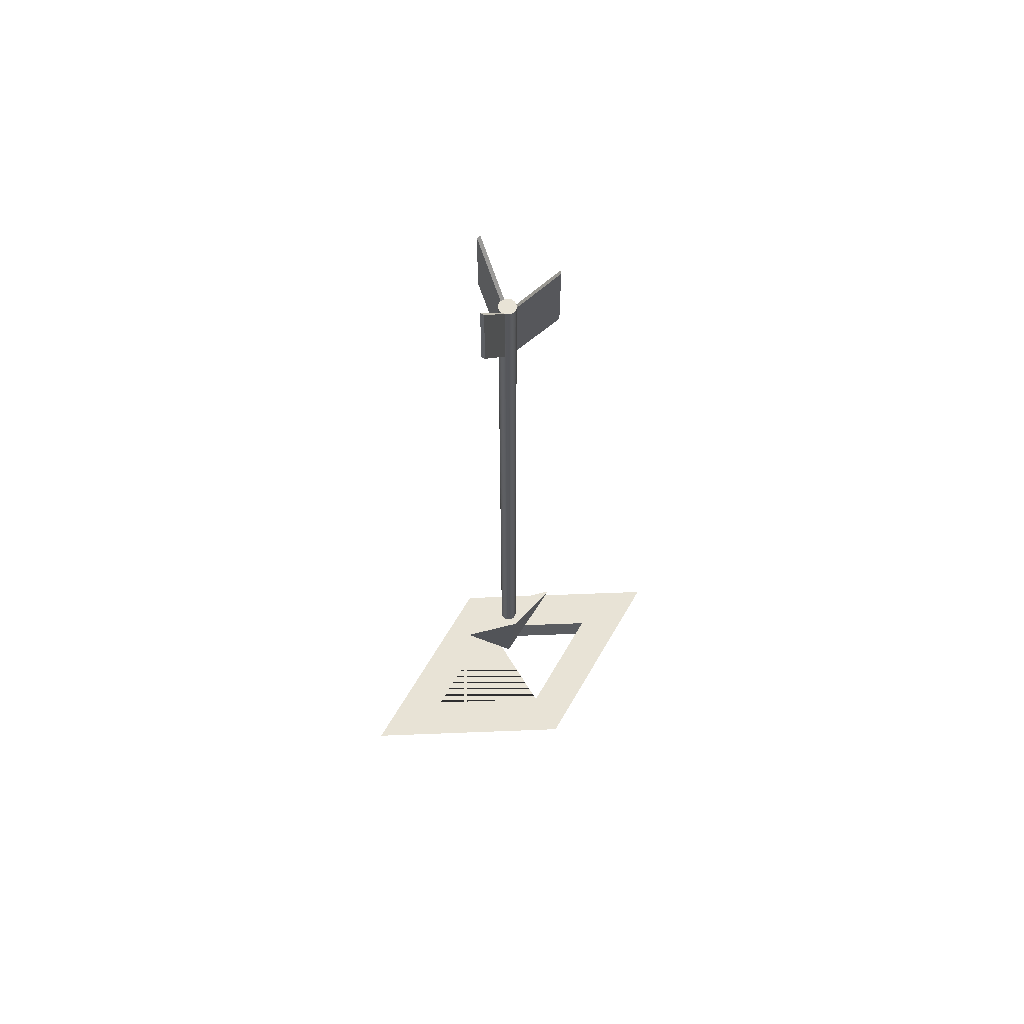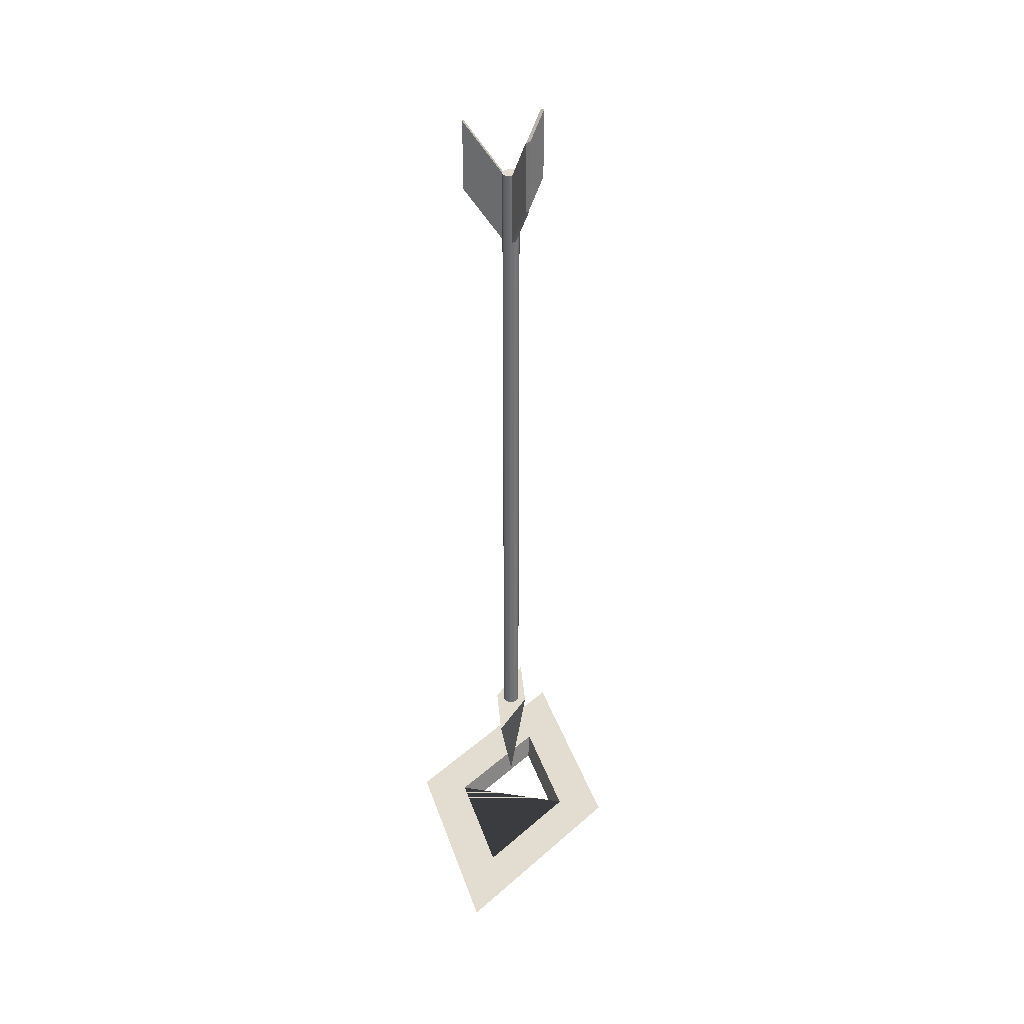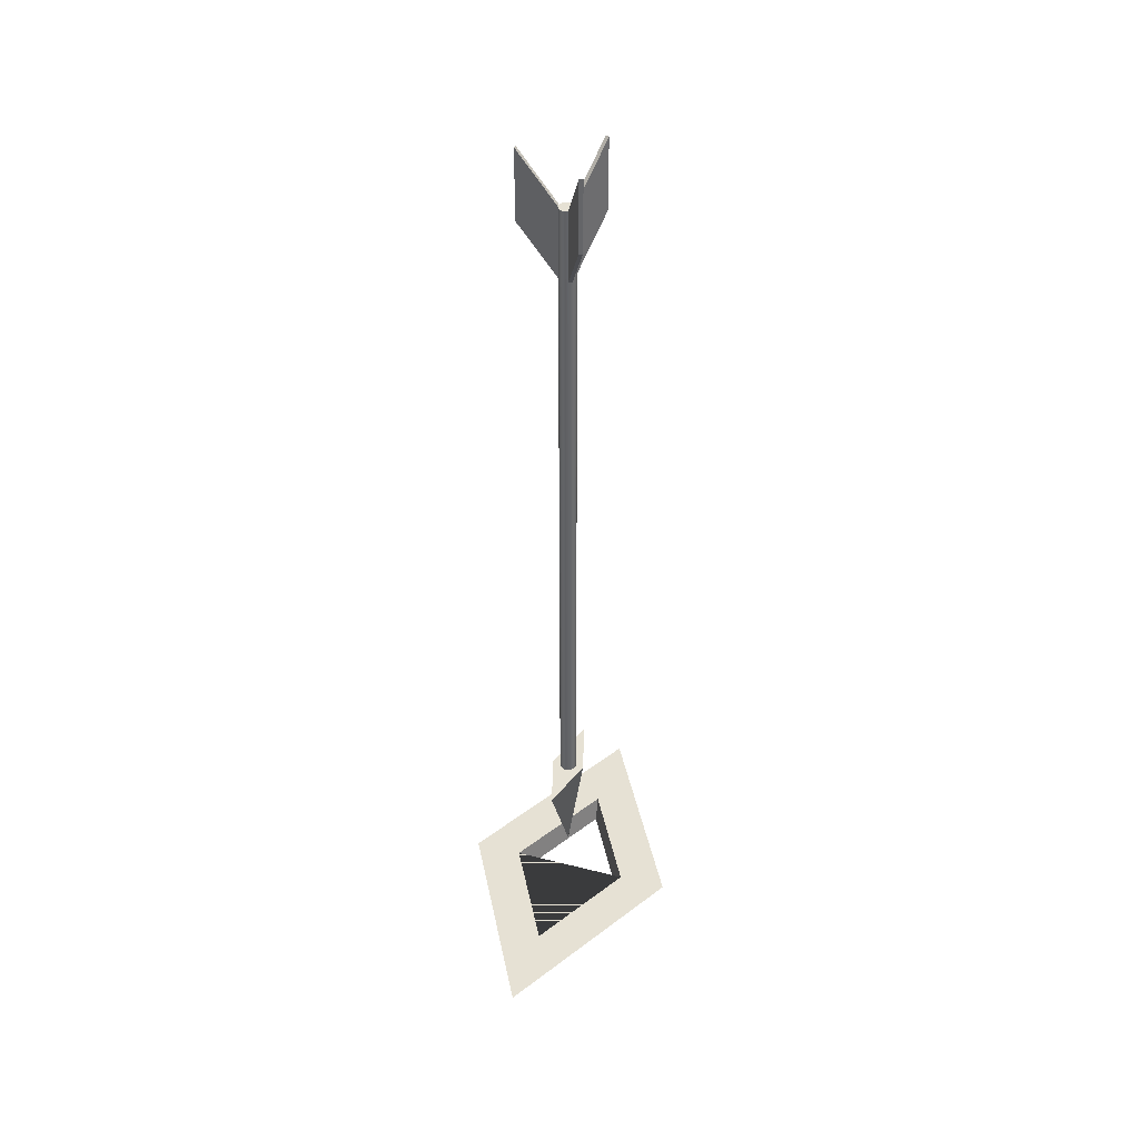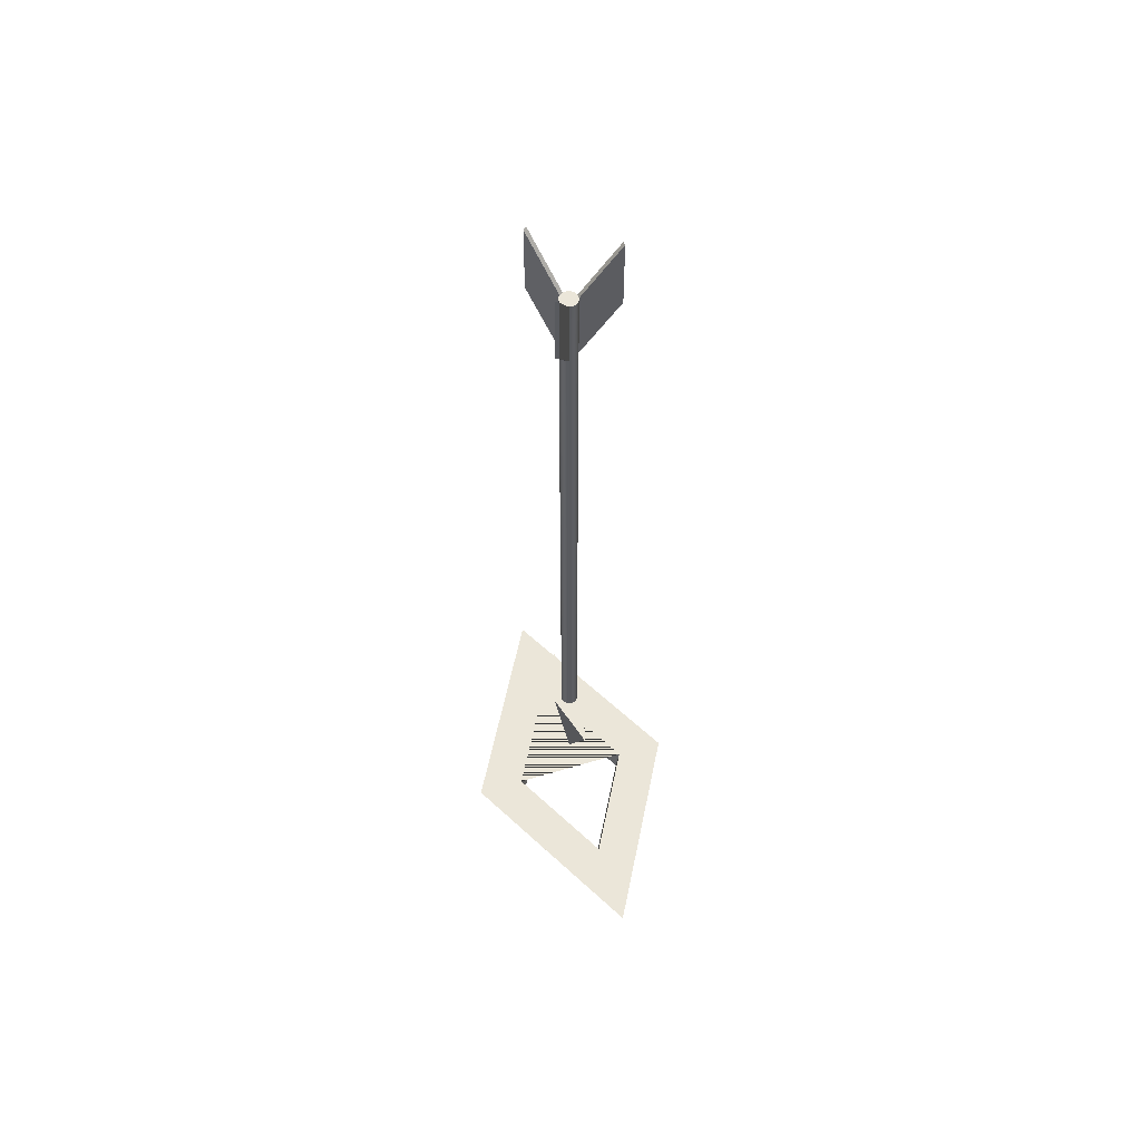
<metadata>
{"format":"obj","ext":"obj","renderer":"f3d","projection":"perspective","resolution":1024,"background":"white","views":[{"elev":62.5,"azim":58.8,"up":"+Z"},{"elev":35.1,"azim":11.9,"up":"+Z"},{"elev":39.0,"azim":17.7,"up":"+Z"},{"elev":57.4,"azim":162.7,"up":"+Z"}]}
</metadata>
<code>
o Конус
v 0 7.744 -0.5058
v -0.2675 6.843 -0.5058
v 0 5.942 -0.5058
v 0.2675 6.843 -0.5058
v -0 6.843 -2.308
f 1 5 2
f 2 5 3
f 1 2 3 4
f 3 5 4
f 4 5 1
o Цилиндр
v 0 6.708 -0.7474
v 0 6.708 10.16
v -0.005164 6.708 -0.7474
v -0.005164 6.708 10.16
v -0.01032 6.709 -0.7474
v -0.01032 6.709 10.16
v -0.01546 6.709 -0.7474
v -0.01546 6.709 10.16
v -0.02058 6.71 -0.7474
v -0.02058 6.71 10.16
v -0.02567 6.711 -0.7474
v -0.02567 6.711 10.16
v -0.03072 6.712 -0.7474
v -0.03072 6.712 10.16
v -0.03573 6.713 -0.7474
v -0.03573 6.713 10.16
v -0.04068 6.715 -0.7474
v -0.04068 6.715 10.16
v -0.04558 6.716 -0.7474
v -0.04558 6.716 10.16
v -0.0504 6.718 -0.7474
v -0.0504 6.718 10.16
v -0.05516 6.72 -0.7474
v -0.05516 6.72 10.16
v -0.05983 6.722 -0.7474
v -0.05983 6.722 10.16
v -0.06441 6.725 -0.7474
v -0.06441 6.725 10.16
v -0.0689 6.727 -0.7474
v -0.0689 6.727 10.16
v -0.07329 6.73 -0.7474
v -0.07329 6.73 10.16
v -0.07757 6.733 -0.7474
v -0.07757 6.733 10.16
v -0.08174 6.736 -0.7474
v -0.08174 6.736 10.16
v -0.08579 6.739 -0.7474
v -0.08579 6.739 10.16
v -0.08971 6.742 -0.7474
v -0.08971 6.742 10.16
v -0.0935 6.746 -0.7474
v -0.0935 6.746 10.16
v -0.09715 6.75 -0.7474
v -0.09715 6.75 10.16
v -0.1007 6.753 -0.7474
v -0.1007 6.753 10.16
v -0.104 6.757 -0.7474
v -0.104 6.757 10.16
v -0.1072 6.761 -0.7474
v -0.1072 6.761 10.16
v -0.1103 6.766 -0.7474
v -0.1103 6.766 10.16
v -0.1132 6.77 -0.7474
v -0.1132 6.77 10.16
v -0.1159 6.774 -0.7474
v -0.1159 6.774 10.16
v -0.1185 6.779 -0.7474
v -0.1185 6.779 10.16
v -0.1208 6.783 -0.7474
v -0.1208 6.783 10.16
v -0.123 6.788 -0.7474
v -0.123 6.788 10.16
v -0.1251 6.793 -0.7474
v -0.1251 6.793 10.16
v -0.1269 6.798 -0.7474
v -0.1269 6.798 10.16
v -0.1285 6.802 -0.7474
v -0.1285 6.802 10.16
v -0.13 6.807 -0.7474
v -0.13 6.807 10.16
v -0.1313 6.812 -0.7474
v -0.1313 6.812 10.16
v -0.1324 6.817 -0.7474
v -0.1324 6.817 10.16
v -0.1333 6.823 -0.7474
v -0.1333 6.823 10.16
v -0.1339 6.828 -0.7474
v -0.1339 6.828 10.16
v -0.1344 6.833 -0.7474
v -0.1344 6.833 10.16
v -0.1347 6.838 -0.7474
v -0.1347 6.838 10.16
v -0.1348 6.843 -0.7474
v -0.1348 6.843 10.16
v -0.1347 6.848 -0.7474
v -0.1347 6.848 10.16
v -0.1344 6.853 -0.7474
v -0.1344 6.853 10.16
v -0.1339 6.859 -0.7474
v -0.1339 6.859 10.16
v -0.1333 6.864 -0.7474
v -0.1333 6.864 10.16
v -0.1324 6.869 -0.7474
v -0.1324 6.869 10.16
v -0.1313 6.874 -0.7474
v -0.1313 6.874 10.16
v -0.13 6.879 -0.7474
v -0.13 6.879 10.16
v -0.1285 6.884 -0.7474
v -0.1285 6.884 10.16
v -0.1269 6.889 -0.7474
v -0.1269 6.889 10.16
v -0.1251 6.893 -0.7474
v -0.1251 6.893 10.16
v -0.123 6.898 -0.7474
v -0.123 6.898 10.16
v -0.1208 6.903 -0.7474
v -0.1208 6.903 10.16
v -0.1185 6.907 -0.7474
v -0.1185 6.907 10.16
v -0.1159 6.912 -0.7474
v -0.1159 6.912 10.16
v -0.1132 6.916 -0.7474
v -0.1132 6.916 10.16
v -0.1103 6.921 -0.7474
v -0.1103 6.921 10.16
v -0.1072 6.925 -0.7474
v -0.1072 6.925 10.16
v -0.104 6.929 -0.7474
v -0.104 6.929 10.16
v -0.1007 6.933 -0.7474
v -0.1007 6.933 10.16
v -0.09715 6.937 -0.7474
v -0.09715 6.937 10.16
v -0.0935 6.94 -0.7474
v -0.0935 6.94 10.16
v -0.08971 6.944 -0.7474
v -0.08971 6.944 10.16
v -0.08579 6.947 -0.7474
v -0.08579 6.947 10.16
v -0.08174 6.95 -0.7474
v -0.08174 6.95 10.16
v -0.07757 6.953 -0.7474
v -0.07757 6.953 10.16
v -0.07329 6.956 -0.7474
v -0.07329 6.956 10.16
v -0.0689 6.959 -0.7474
v -0.0689 6.959 10.16
v -0.06441 6.962 -0.7474
v -0.06441 6.962 10.16
v -0.05983 6.964 -0.7474
v -0.05983 6.964 10.16
v -0.05516 6.966 -0.7474
v -0.05516 6.966 10.16
v -0.0504 6.968 -0.7474
v -0.0504 6.968 10.16
v -0.04558 6.97 -0.7474
v -0.04558 6.97 10.16
v -0.04068 6.972 -0.7474
v -0.04068 6.972 10.16
v -0.03573 6.973 -0.7474
v -0.03573 6.973 10.16
v -0.03072 6.974 -0.7474
v -0.03072 6.974 10.16
v -0.02567 6.975 -0.7474
v -0.02567 6.975 10.16
v -0.02058 6.976 -0.7474
v -0.02058 6.976 10.16
v -0.01546 6.977 -0.7474
v -0.01546 6.977 10.16
v -0.01032 6.978 -0.7474
v -0.01032 6.978 10.16
v -0.005164 6.978 -0.7474
v -0.005164 6.978 10.16
v 0 6.978 -0.7474
v 0 6.978 10.16
v 0.005164 6.978 -0.7474
v 0.005164 6.978 10.16
v 0.01032 6.978 -0.7474
v 0.01032 6.978 10.16
v 0.01546 6.977 -0.7474
v 0.01546 6.977 10.16
v 0.02058 6.976 -0.7474
v 0.02058 6.976 10.16
v 0.02567 6.975 -0.7474
v 0.02567 6.975 10.16
v 0.03072 6.974 -0.7474
v 0.03072 6.974 10.16
v 0.03573 6.973 -0.7474
v 0.03573 6.973 10.16
v 0.04068 6.972 -0.7474
v 0.04068 6.972 10.16
v 0.04558 6.97 -0.7474
v 0.04558 6.97 10.16
v 0.0504 6.968 -0.7474
v 0.0504 6.968 10.16
v 0.05516 6.966 -0.7474
v 0.05516 6.966 10.16
v 0.05983 6.964 -0.7474
v 0.05983 6.964 10.16
v 0.06441 6.962 -0.7474
v 0.06441 6.962 10.16
v 0.0689 6.959 -0.7474
v 0.0689 6.959 10.16
v 0.07329 6.956 -0.7474
v 0.07329 6.956 10.16
v 0.07757 6.953 -0.7474
v 0.07757 6.953 10.16
v 0.08174 6.95 -0.7474
v 0.08174 6.95 10.16
v 0.08579 6.947 -0.7474
v 0.08579 6.947 10.16
v 0.08971 6.944 -0.7474
v 0.08971 6.944 10.16
v 0.0935 6.94 -0.7474
v 0.0935 6.94 10.16
v 0.09715 6.937 -0.7474
v 0.09715 6.937 10.16
v 0.1007 6.933 -0.7474
v 0.1007 6.933 10.16
v 0.104 6.929 -0.7474
v 0.104 6.929 10.16
v 0.1072 6.925 -0.7474
v 0.1072 6.925 10.16
v 0.1103 6.921 -0.7474
v 0.1103 6.921 10.16
v 0.1132 6.916 -0.7474
v 0.1132 6.916 10.16
v 0.1159 6.912 -0.7474
v 0.1159 6.912 10.16
v 0.1185 6.907 -0.7474
v 0.1185 6.907 10.16
v 0.1208 6.903 -0.7474
v 0.1208 6.903 10.16
v 0.123 6.898 -0.7474
v 0.123 6.898 10.16
v 0.1251 6.893 -0.7474
v 0.1251 6.893 10.16
v 0.1269 6.889 -0.7474
v 0.1269 6.889 10.16
v 0.1285 6.884 -0.7474
v 0.1285 6.884 10.16
v 0.13 6.879 -0.7474
v 0.13 6.879 10.16
v 0.1313 6.874 -0.7474
v 0.1313 6.874 10.16
v 0.1324 6.869 -0.7474
v 0.1324 6.869 10.16
v 0.1333 6.864 -0.7474
v 0.1333 6.864 10.16
v 0.1339 6.859 -0.7474
v 0.1339 6.859 10.16
v 0.1344 6.853 -0.7474
v 0.1344 6.853 10.16
v 0.1347 6.848 -0.7474
v 0.1347 6.848 10.16
v 0.1348 6.843 -0.7474
v 0.1348 6.843 10.16
v 0.1347 6.838 -0.7474
v 0.1347 6.838 10.16
v 0.1344 6.833 -0.7474
v 0.1344 6.833 10.16
v 0.1339 6.828 -0.7474
v 0.1339 6.828 10.16
v 0.1333 6.823 -0.7474
v 0.1333 6.823 10.16
v 0.1324 6.817 -0.7474
v 0.1324 6.817 10.16
v 0.1313 6.812 -0.7474
v 0.1313 6.812 10.16
v 0.13 6.807 -0.7474
v 0.13 6.807 10.16
v 0.1285 6.802 -0.7474
v 0.1285 6.802 10.16
v 0.1269 6.798 -0.7474
v 0.1269 6.798 10.16
v 0.1251 6.793 -0.7474
v 0.1251 6.793 10.16
v 0.123 6.788 -0.7474
v 0.123 6.788 10.16
v 0.1208 6.783 -0.7474
v 0.1208 6.783 10.16
v 0.1185 6.779 -0.7474
v 0.1185 6.779 10.16
v 0.1159 6.774 -0.7474
v 0.1159 6.774 10.16
v 0.1132 6.77 -0.7474
v 0.1132 6.77 10.16
v 0.1103 6.766 -0.7474
v 0.1103 6.766 10.16
v 0.1072 6.761 -0.7474
v 0.1072 6.761 10.16
v 0.104 6.757 -0.7474
v 0.104 6.757 10.16
v 0.1007 6.753 -0.7474
v 0.1007 6.753 10.16
v 0.09715 6.75 -0.7474
v 0.09715 6.75 10.16
v 0.0935 6.746 -0.7474
v 0.0935 6.746 10.16
v 0.08971 6.742 -0.7474
v 0.08971 6.742 10.16
v 0.08579 6.739 -0.7474
v 0.08579 6.739 10.16
v 0.08174 6.736 -0.7474
v 0.08174 6.736 10.16
v 0.07757 6.733 -0.7474
v 0.07757 6.733 10.16
v 0.07329 6.73 -0.7474
v 0.07329 6.73 10.16
v 0.0689 6.727 -0.7474
v 0.0689 6.727 10.16
v 0.06441 6.725 -0.7474
v 0.06441 6.725 10.16
v 0.05983 6.722 -0.7474
v 0.05983 6.722 10.16
v 0.05516 6.72 -0.7474
v 0.05516 6.72 10.16
v 0.0504 6.718 -0.7474
v 0.0504 6.718 10.16
v 0.04558 6.716 -0.7474
v 0.04558 6.716 10.16
v 0.04068 6.715 -0.7474
v 0.04068 6.715 10.16
v 0.03573 6.713 -0.7474
v 0.03573 6.713 10.16
v 0.03072 6.712 -0.7474
v 0.03072 6.712 10.16
v 0.02567 6.711 -0.7474
v 0.02567 6.711 10.16
v 0.02058 6.71 -0.7474
v 0.02058 6.71 10.16
v 0.01546 6.709 -0.7474
v 0.01546 6.709 10.16
v 0.01032 6.709 -0.7474
v 0.01032 6.709 10.16
v 0.005164 6.708 -0.7474
v 0.005164 6.708 10.16
f 6 7 9 8
f 8 9 11 10
f 10 11 13 12
f 12 13 15 14
f 14 15 17 16
f 16 17 19 18
f 18 19 21 20
f 20 21 23 22
f 22 23 25 24
f 24 25 27 26
f 26 27 29 28
f 28 29 31 30
f 30 31 33 32
f 32 33 35 34
f 34 35 37 36
f 36 37 39 38
f 38 39 41 40
f 40 41 43 42
f 42 43 45 44
f 44 45 47 46
f 46 47 49 48
f 48 49 51 50
f 50 51 53 52
f 52 53 55 54
f 54 55 57 56
f 56 57 59 58
f 58 59 61 60
f 60 61 63 62
f 62 63 65 64
f 64 65 67 66
f 66 67 69 68
f 68 69 71 70
f 70 71 73 72
f 72 73 75 74
f 74 75 77 76
f 76 77 79 78
f 78 79 81 80
f 80 81 83 82
f 82 83 85 84
f 84 85 87 86
f 86 87 89 88
f 88 89 91 90
f 90 91 93 92
f 92 93 95 94
f 94 95 97 96
f 96 97 99 98
f 98 99 101 100
f 100 101 103 102
f 102 103 105 104
f 104 105 107 106
f 106 107 109 108
f 108 109 111 110
f 110 111 113 112
f 112 113 115 114
f 114 115 117 116
f 116 117 119 118
f 118 119 121 120
f 120 121 123 122
f 122 123 125 124
f 124 125 127 126
f 126 127 129 128
f 128 129 131 130
f 130 131 133 132
f 132 133 135 134
f 134 135 137 136
f 136 137 139 138
f 138 139 141 140
f 140 141 143 142
f 142 143 145 144
f 144 145 147 146
f 146 147 149 148
f 148 149 151 150
f 150 151 153 152
f 152 153 155 154
f 154 155 157 156
f 156 157 159 158
f 158 159 161 160
f 160 161 163 162
f 162 163 165 164
f 164 165 167 166
f 166 167 169 168
f 168 169 171 170
f 170 171 173 172
f 172 173 175 174
f 174 175 177 176
f 176 177 179 178
f 178 179 181 180
f 180 181 183 182
f 182 183 185 184
f 184 185 187 186
f 186 187 189 188
f 188 189 191 190
f 190 191 193 192
f 192 193 195 194
f 194 195 197 196
f 196 197 199 198
f 198 199 201 200
f 200 201 203 202
f 202 203 205 204
f 204 205 207 206
f 206 207 209 208
f 208 209 211 210
f 210 211 213 212
f 212 213 215 214
f 214 215 217 216
f 216 217 219 218
f 218 219 221 220
f 220 221 223 222
f 222 223 225 224
f 224 225 227 226
f 226 227 229 228
f 228 229 231 230
f 230 231 233 232
f 232 233 235 234
f 234 235 237 236
f 236 237 239 238
f 238 239 241 240
f 240 241 243 242
f 242 243 245 244
f 244 245 247 246
f 246 247 249 248
f 248 249 251 250
f 250 251 253 252
f 252 253 255 254
f 254 255 257 256
f 256 257 259 258
f 258 259 261 260
f 260 261 263 262
f 262 263 265 264
f 264 265 267 266
f 266 267 269 268
f 268 269 271 270
f 270 271 273 272
f 272 273 275 274
f 274 275 277 276
f 276 277 279 278
f 278 279 281 280
f 280 281 283 282
f 282 283 285 284
f 284 285 287 286
f 286 287 289 288
f 288 289 291 290
f 290 291 293 292
f 292 293 295 294
f 294 295 297 296
f 296 297 299 298
f 298 299 301 300
f 300 301 303 302
f 302 303 305 304
f 304 305 307 306
f 306 307 309 308
f 308 309 311 310
f 310 311 313 312
f 312 313 315 314
f 314 315 317 316
f 316 317 319 318
f 318 319 321 320
f 320 321 323 322
f 322 323 325 324
f 324 325 327 326
f 326 327 329 328
f 328 329 331 330
f 9 7 333 331 329 327 325 323 321 319 317 315 313 311 309 307 305 303 301 299 297 295 293 291 289 287 285 283 281 279 277 275 273 271 269 267 265 263 261 259 257 255 253 251 249 247 245 243 241 239 237 235 233 231 229 227 225 223 221 219 217 215 213 211 209 207 205 203 201 199 197 195 193 191 189 187 185 183 181 179 177 175 173 171 169 167 165 163 161 159 157 155 153 151 149 147 145 143 141 139 137 135 133 131 129 127 125 123 121 119 117 115 113 111 109 107 105 103 101 99 97 95 93 91 89 87 85 83 81 79 77 75 73 71 69 67 65 63 61 59 57 55 53 51 49 47 45 43 41 39 37 35 33 31 29 27 25 23 21 19 17 15 13 11
f 330 331 333 332
f 332 333 7 6
f 6 8 10 12 14 16 18 20 22 24 26 28 30 32 34 36 38 40 42 44 46 48 50 52 54 56 58 60 62 64 66 68 70 72 74 76 78 80 82 84 86 88 90 92 94 96 98 100 102 104 106 108 110 112 114 116 118 120 122 124 126 128 130 132 134 136 138 140 142 144 146 148 150 152 154 156 158 160 162 164 166 168 170 172 174 176 178 180 182 184 186 188 190 192 194 196 198 200 202 204 206 208 210 212 214 216 218 220 222 224 226 228 230 232 234 236 238 240 242 244 246 248 250 252 254 256 258 260 262 264 266 268 270 272 274 276 278 280 282 284 286 288 290 292 294 296 298 300 302 304 306 308 310 312 314 316 318 320 322 324 326 328 330 332
o Цилиндр.001
v 0.3642 6.187 9.838
v 0.3642 6.187 10.96
v 0.04221 6.717 9.032
v 0.04221 6.717 10.16
v 0.4168 6.219 9.838
v 0.4168 6.219 10.96
v 0.09479 6.749 9.032
v 0.09479 6.749 10.16
f 334 335 337 336
f 336 337 341 340
f 340 341 339 338
f 338 339 335 334
f 336 340 338 334
f 341 337 335 339
o Цилиндр.002
v 0.3864 7.487 9.838
v 0.3864 7.487 10.96
v 0.08792 6.943 9.032
v 0.08792 6.943 10.16
v 0.3324 7.516 9.838
v 0.3324 7.516 10.96
v 0.03399 6.972 9.032
v 0.03399 6.972 10.16
f 342 343 345 344
f 344 345 349 348
f 348 349 347 346
f 346 347 343 342
f 344 348 346 342
f 349 345 343 347
o Цилиндр.003
v -0.7505 6.856 9.838
v -0.7505 6.856 10.96
v -0.1301 6.869 9.032
v -0.1301 6.869 10.16
v -0.7492 6.794 9.838
v -0.7492 6.794 10.96
v -0.1288 6.808 9.032
v -0.1288 6.808 10.16
f 350 351 353 352
f 352 353 357 356
f 356 357 355 354
f 354 355 351 350
f 352 356 354 350
f 357 353 351 355
o 
v 0 0 0
v 0 0 0
o Конус.001
v 0 10.05 -3.104
v 1.732 6.92 -3.104
v 0 3.785 -3.104
v -1.732 6.92 -3.104
v 0.8986 6.92 -3.537
v 0 8.546 -3.537
v 0 5.293 -3.537
v 0.9565 6.92 -3.104
v 0 5.189 -3.104
v 0 8.651 -3.104
v -0.9565 6.92 -3.104
v -0.8986 6.92 -3.537
f 361 364 365 360
f 366 364 361 362
f 367 368 370 363 362 361 360 369
f 363 370 369 360
f 371 366 362 363
f 360 365 371 363
f 367 369 365 364
f 366 368 367 364
f 368 366 371 370
f 371 365 369 370

</code>
